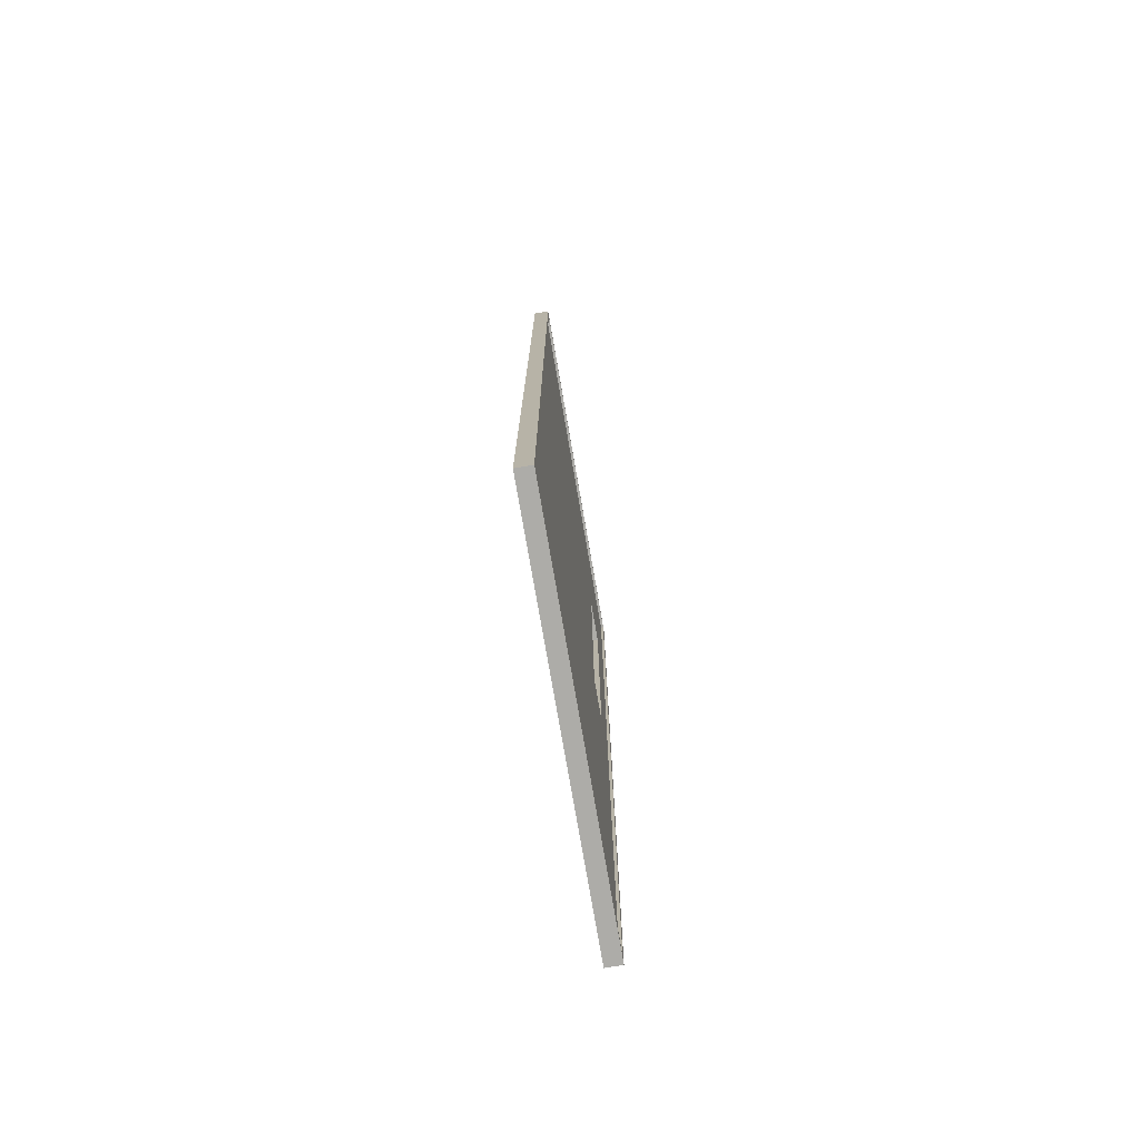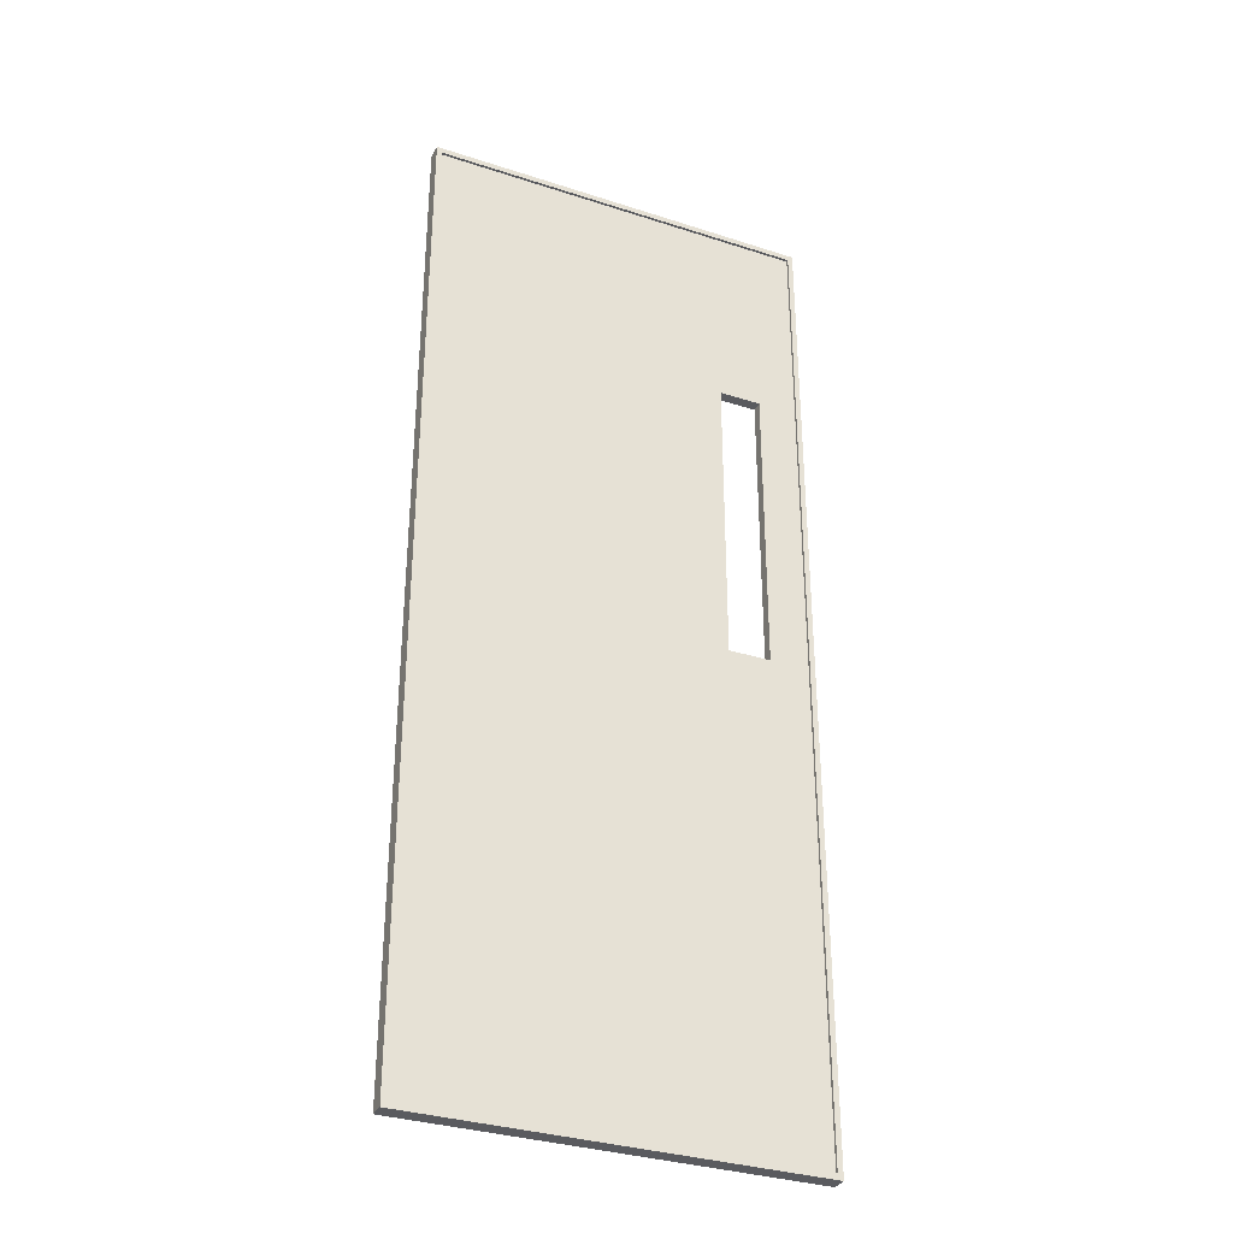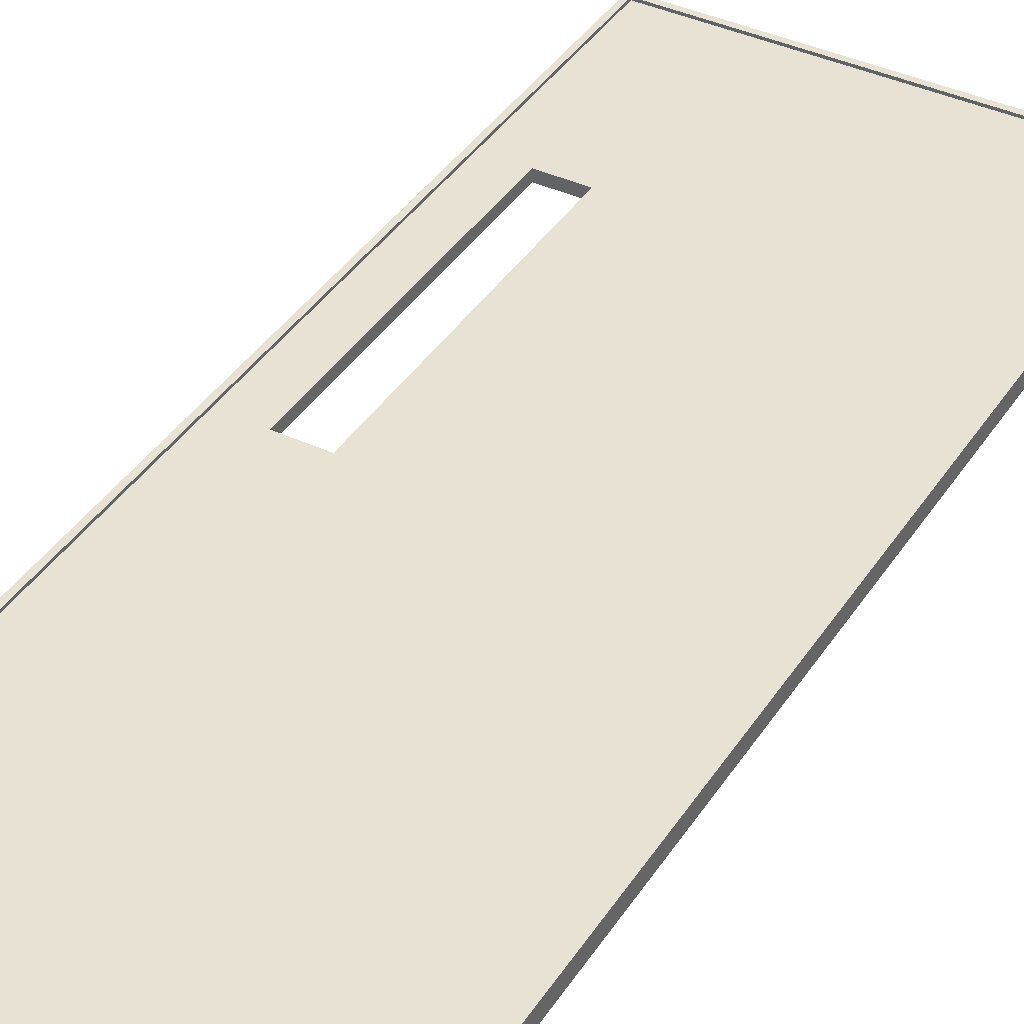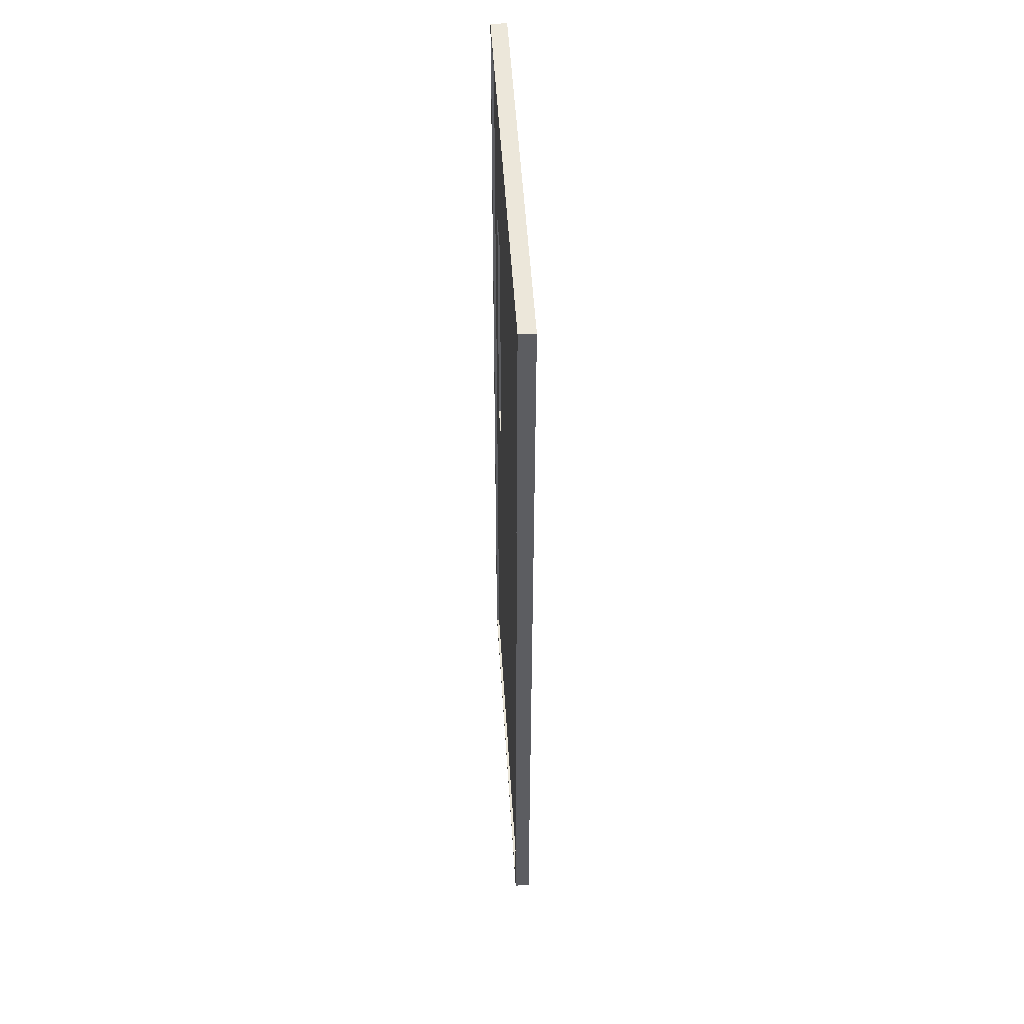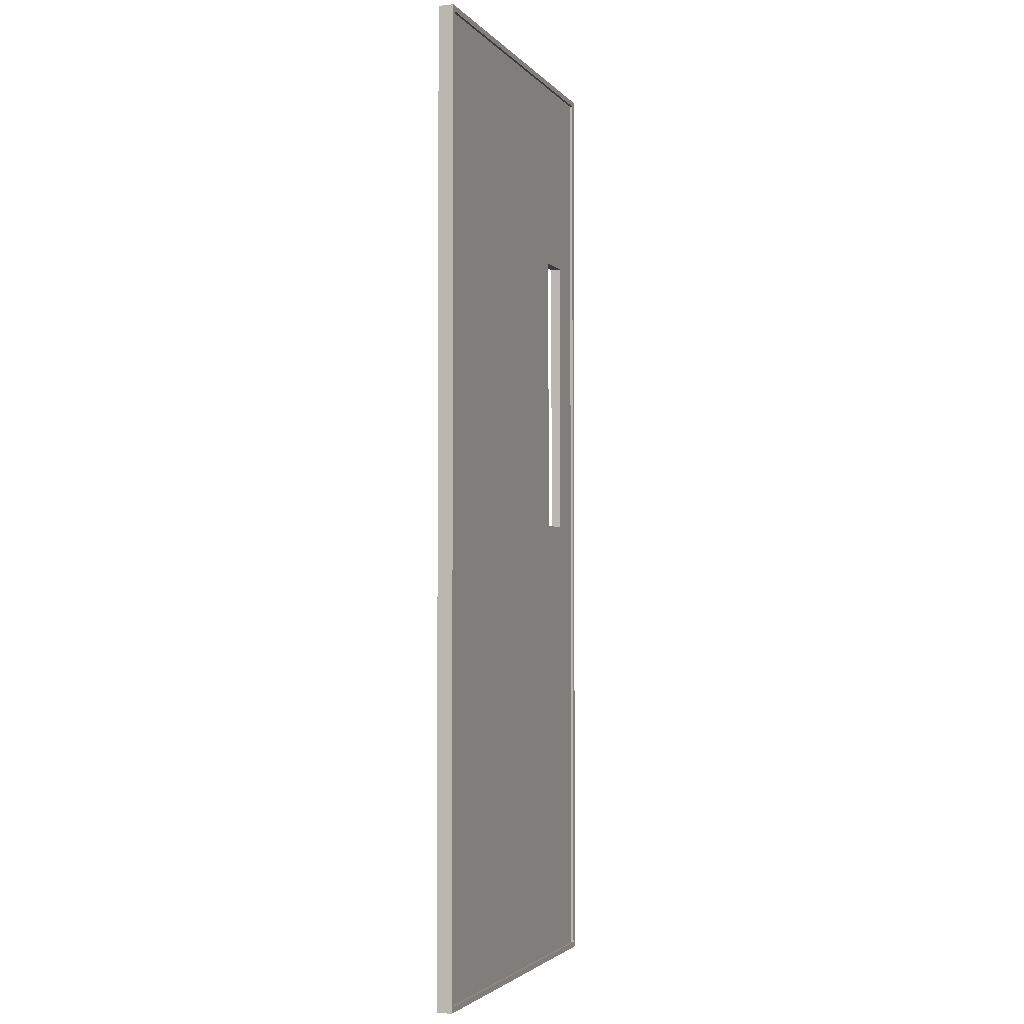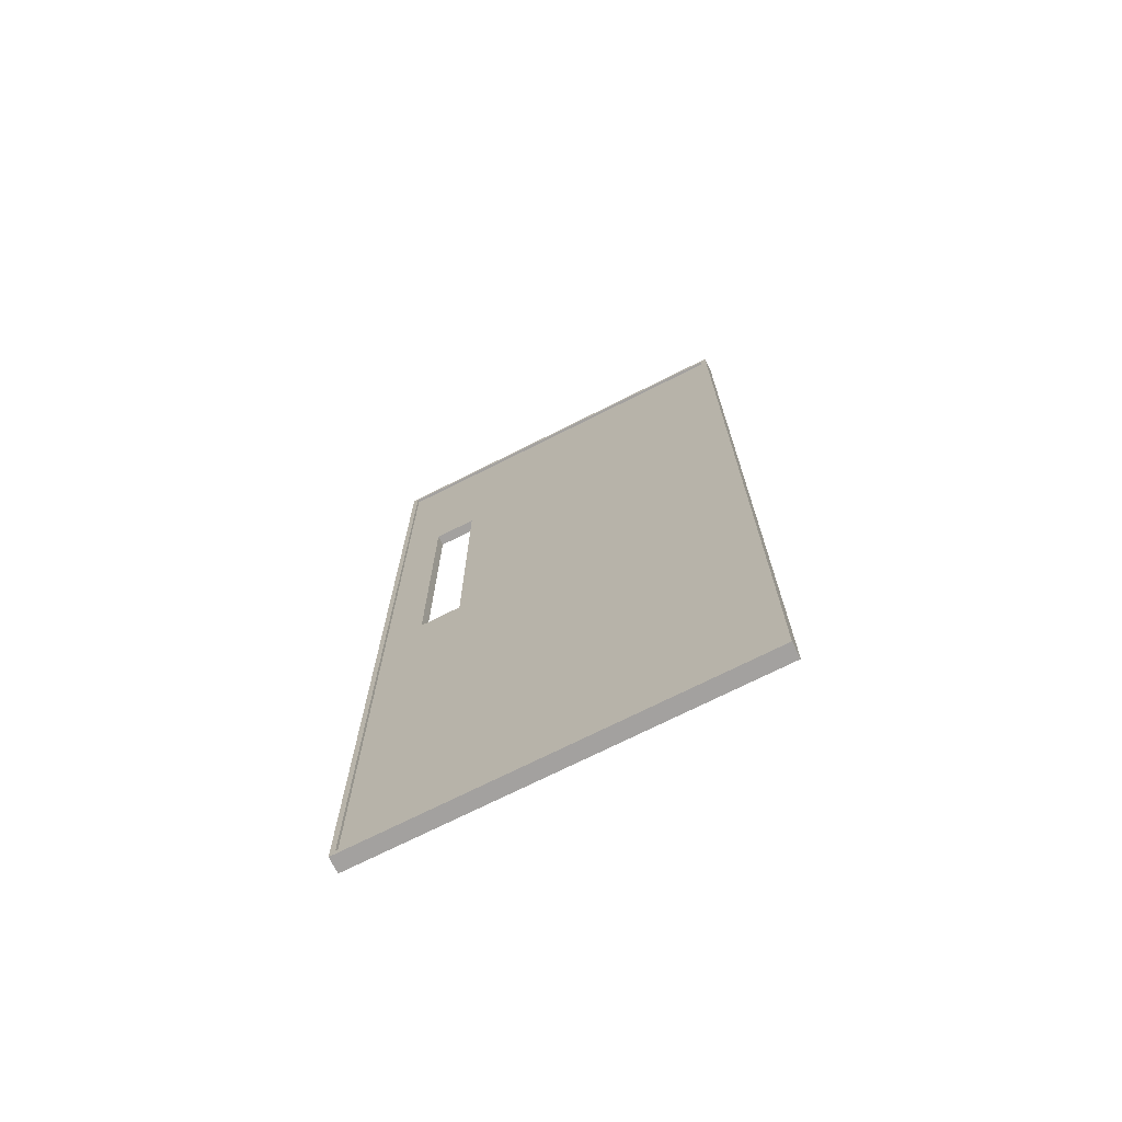
<metadata>
{"format":"obj","ext":"obj","renderer":"f3d","projection":"perspective","resolution":1024,"background":"white","views":[{"elev":-76.7,"azim":-80.2,"up":"+Z"},{"elev":-33.4,"azim":-24.0,"up":"+Z"},{"elev":39.8,"azim":-150.1,"up":"+Y"},{"elev":52.7,"azim":-93.6,"up":"+Z"},{"elev":-2.9,"azim":-70.5,"up":"+Z"},{"elev":-72.3,"azim":-153.3,"up":"+Z"}]}
</metadata>
<code>
o door_Cube
v -0.3648 -0.01498 0.01975
v -0.3648 -0.01498 1.888
v 0.3648 -0.01498 0.01975
v 0.3648 -0.01498 1.888
v -0.375 -0.015 0.008807
v -0.375 -0.015 1.899
v 0.375 -0.015 1.899
v 0.375 -0.015 0.008807
v 0.2087 -0.009938 0.9338
v 0.2087 -0.009938 1.504
v 0.2893 -0.009938 1.504
v 0.2893 -0.009938 0.9338
v -0.3648 -0.009954 0.01975
v -0.3648 -0.009954 1.888
v 0.3648 -0.009954 1.888
v 0.3648 -0.009954 0.01975
v -0.3648 0.01498 0.01975
v -0.3648 0.01498 1.888
v 0.3648 0.01498 0.01975
v 0.3648 0.01498 1.888
v -0.375 0.015 0.008807
v -0.375 0.015 1.899
v 0.375 0.015 1.899
v 0.375 0.015 0.008807
v 0.2087 0.009938 0.9338
v 0.2087 0.009938 1.504
v 0.2893 0.009938 1.504
v 0.2893 0.009938 0.9338
v -0.3648 0.009954 0.01975
v -0.3648 0.009954 1.888
v 0.3648 0.009954 1.888
v 0.3648 0.009954 0.01975
f 21 5 6 22
f 4 2 14 15
f 8 24 23 7
f 5 21 24 8
f 26 10 9 25
f 1 2 6 5
f 4 3 8 7
f 3 1 5 8
f 2 4 7 6
f 25 9 12 28
f 3 4 15 16
f 1 3 16 13
f 2 1 13 14
f 9 10 14 13
f 11 12 16 15
f 12 9 13 16
f 10 11 15 14
f 27 11 10 26
f 28 12 11 27
f 20 31 30 18
f 17 21 22 18
f 20 23 24 19
f 19 24 21 17
f 18 22 23 20
f 19 32 31 20
f 17 29 32 19
f 18 30 29 17
f 25 29 30 26
f 27 31 32 28
f 28 32 29 25
f 26 30 31 27
f 7 23 22 6

</code>
